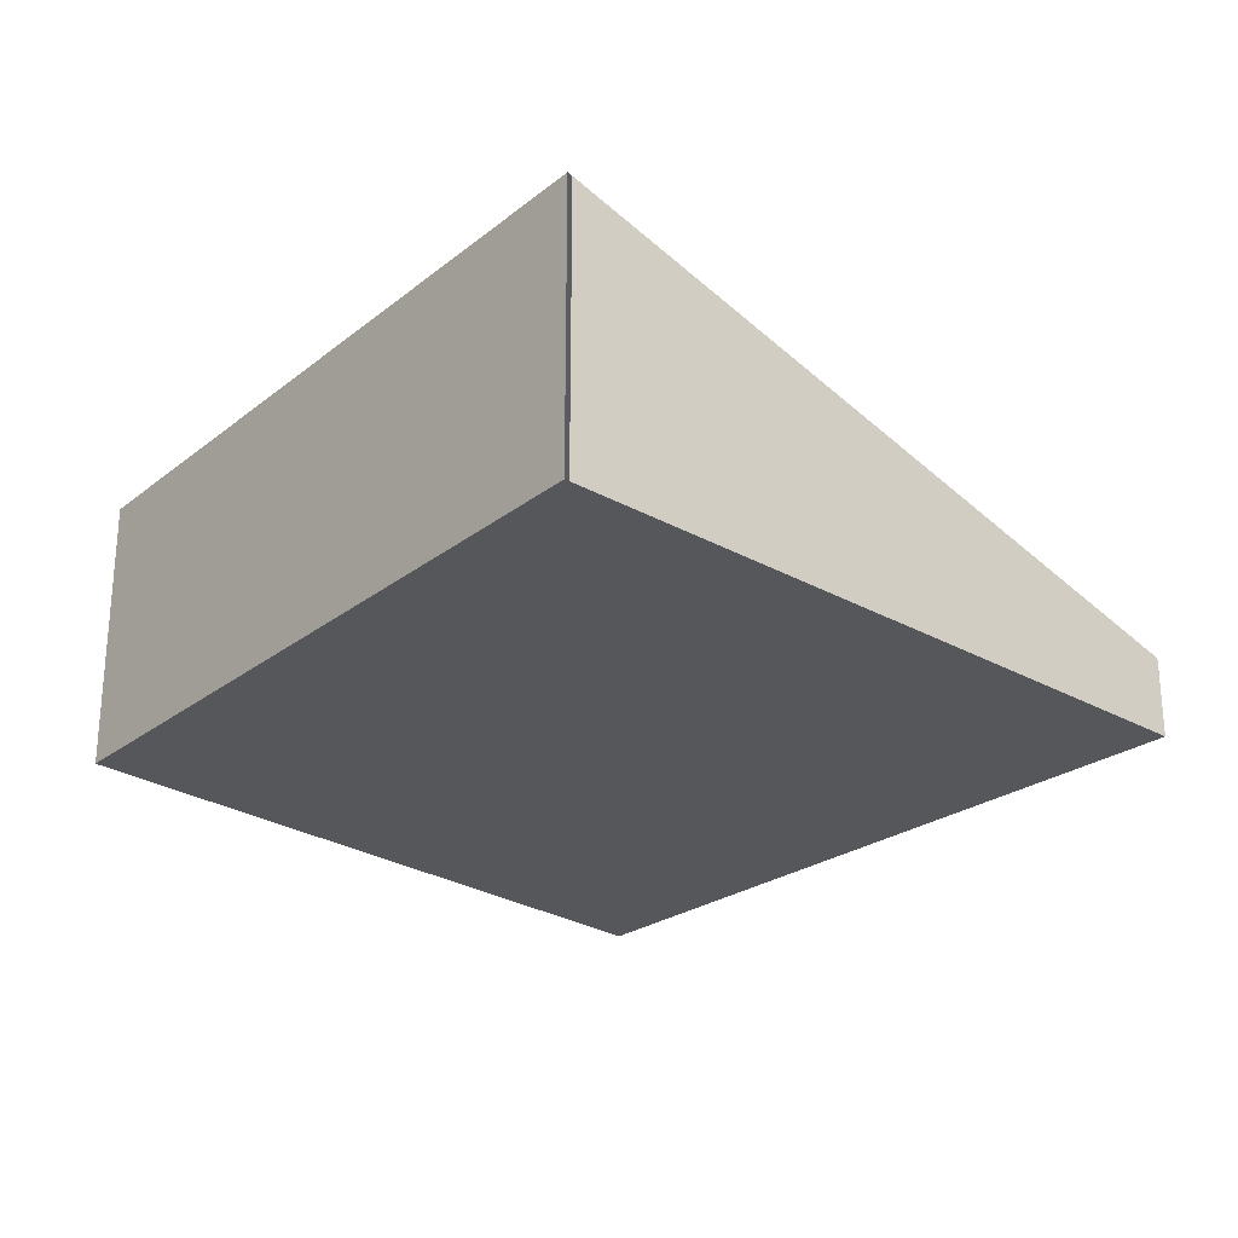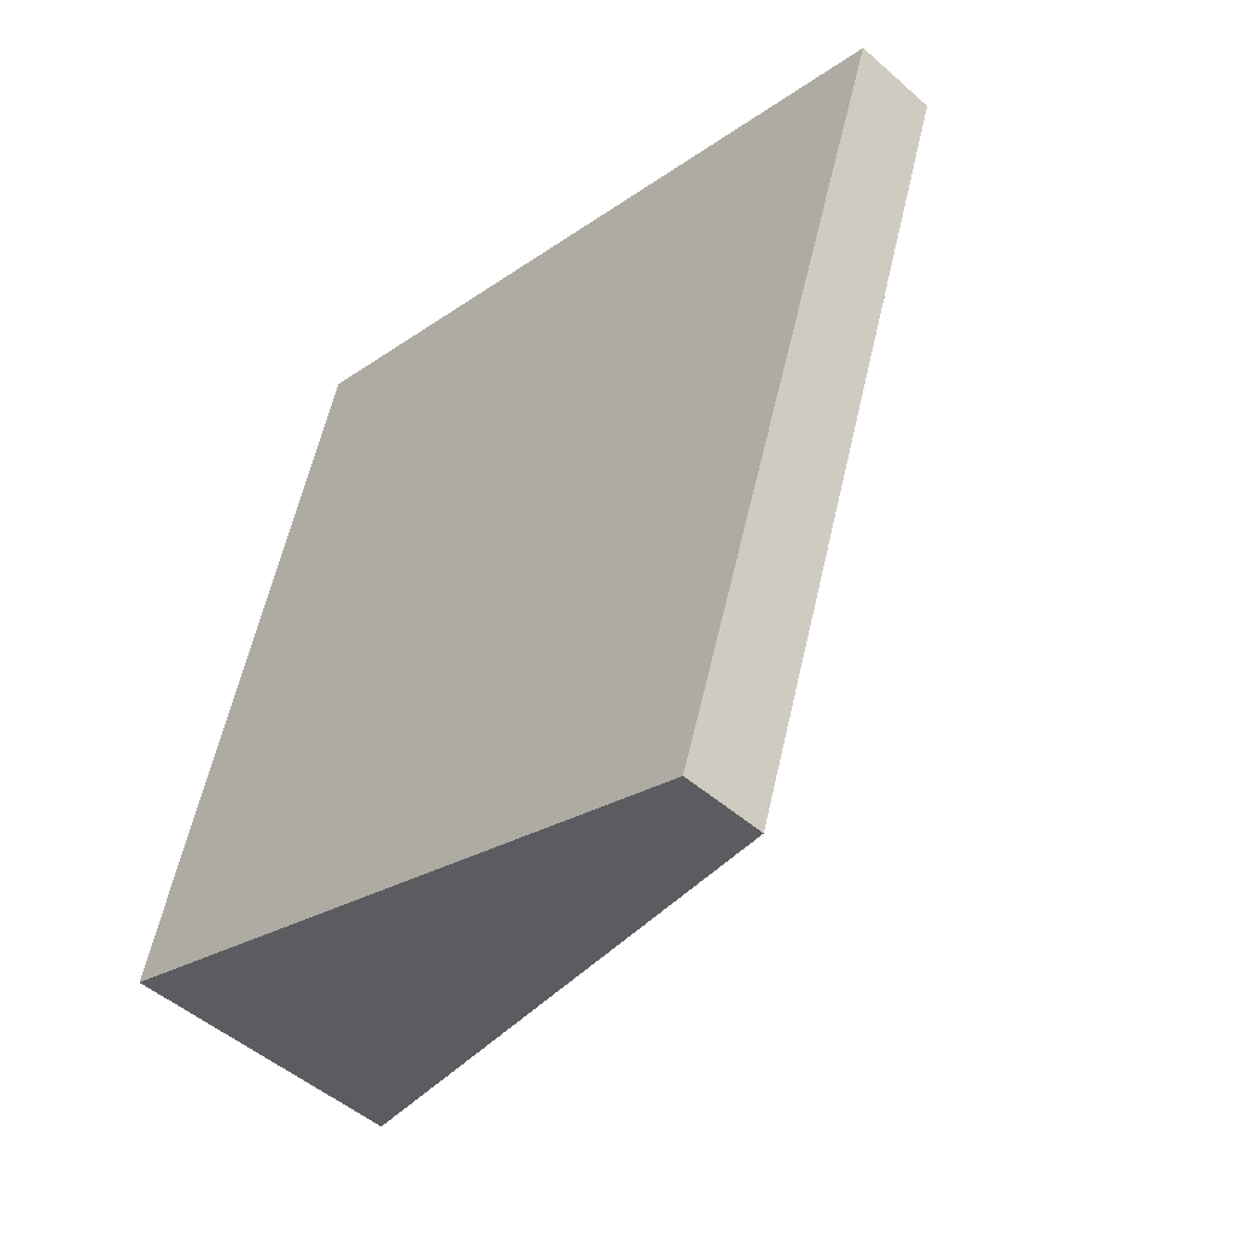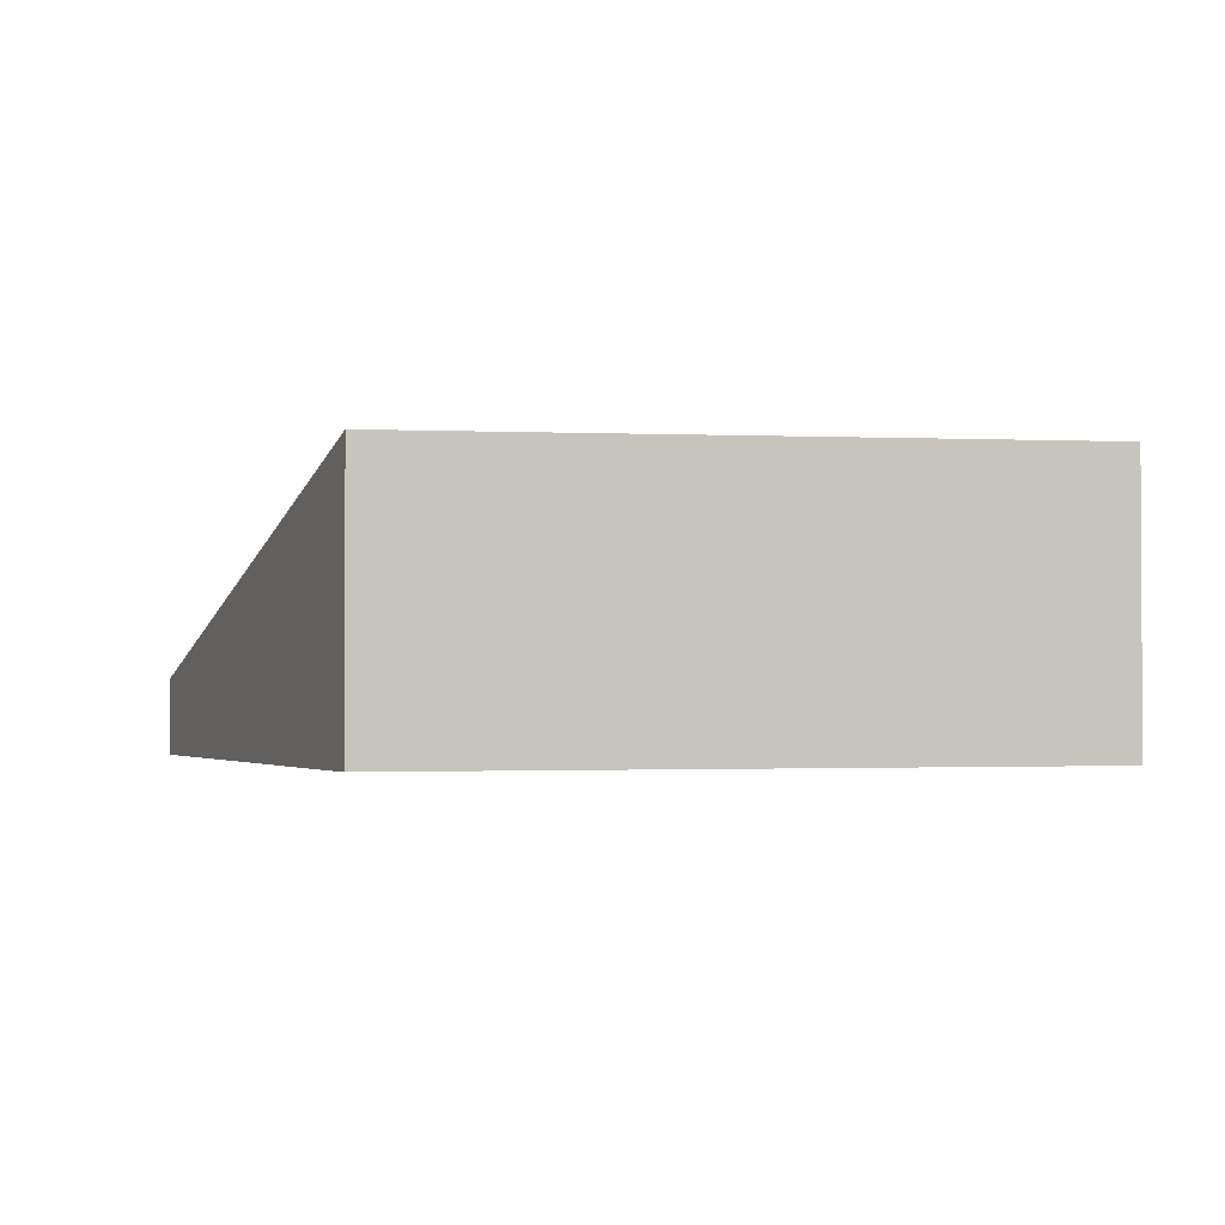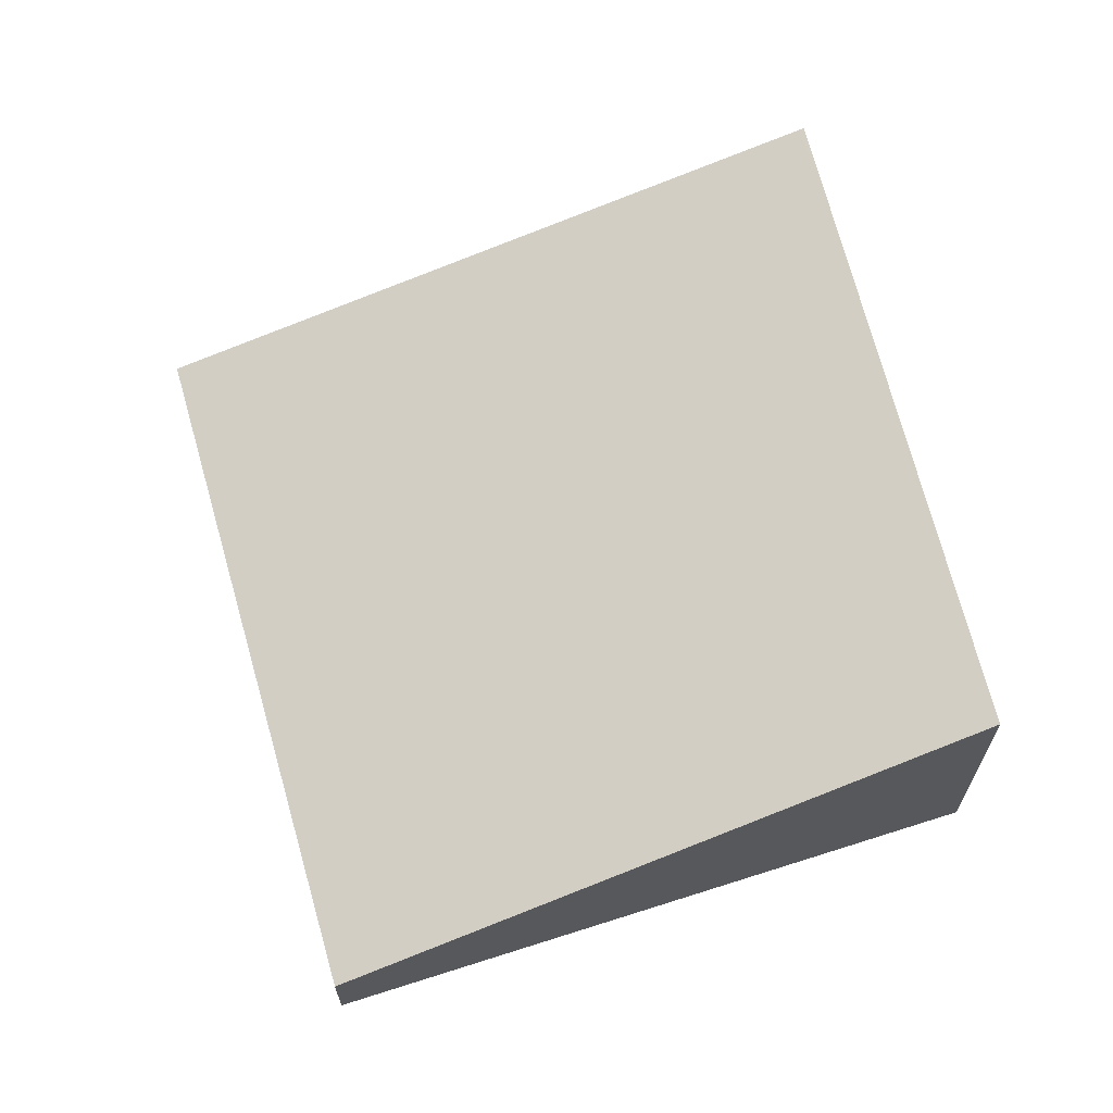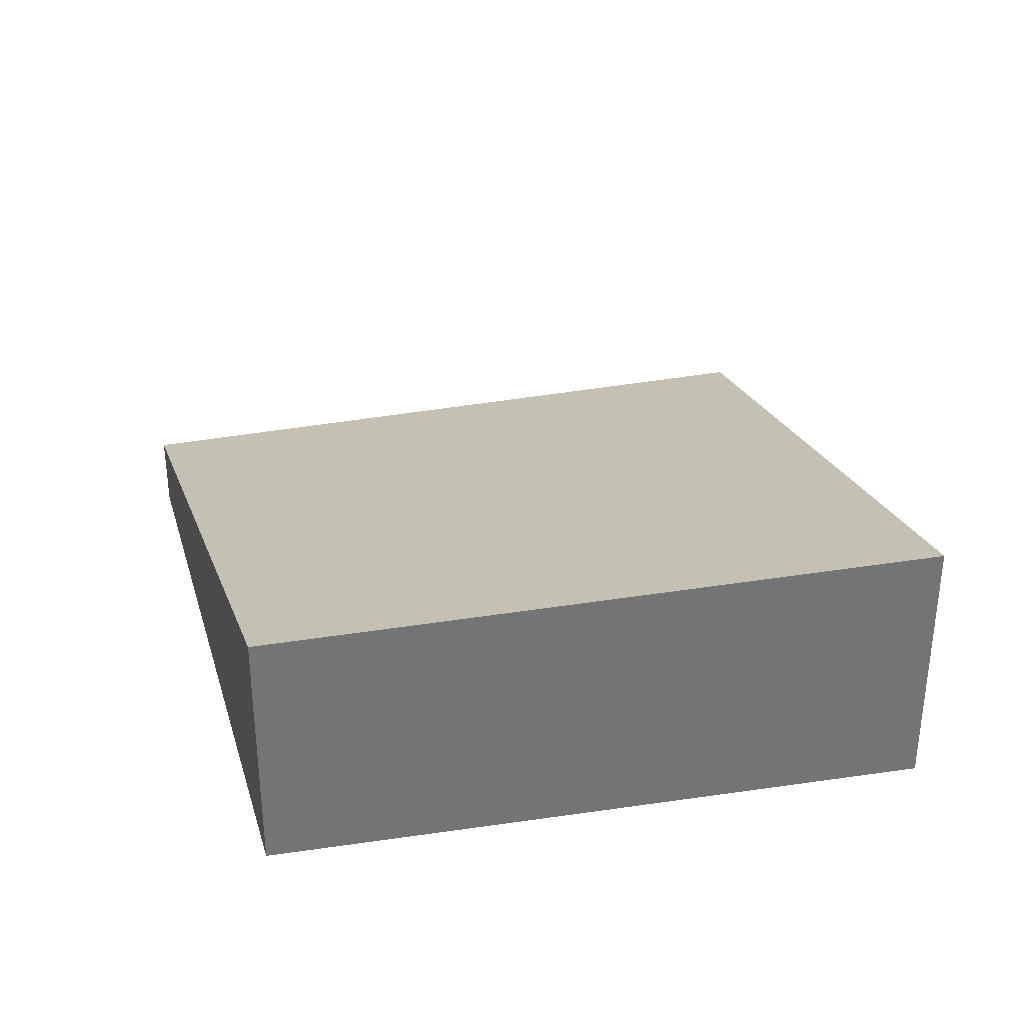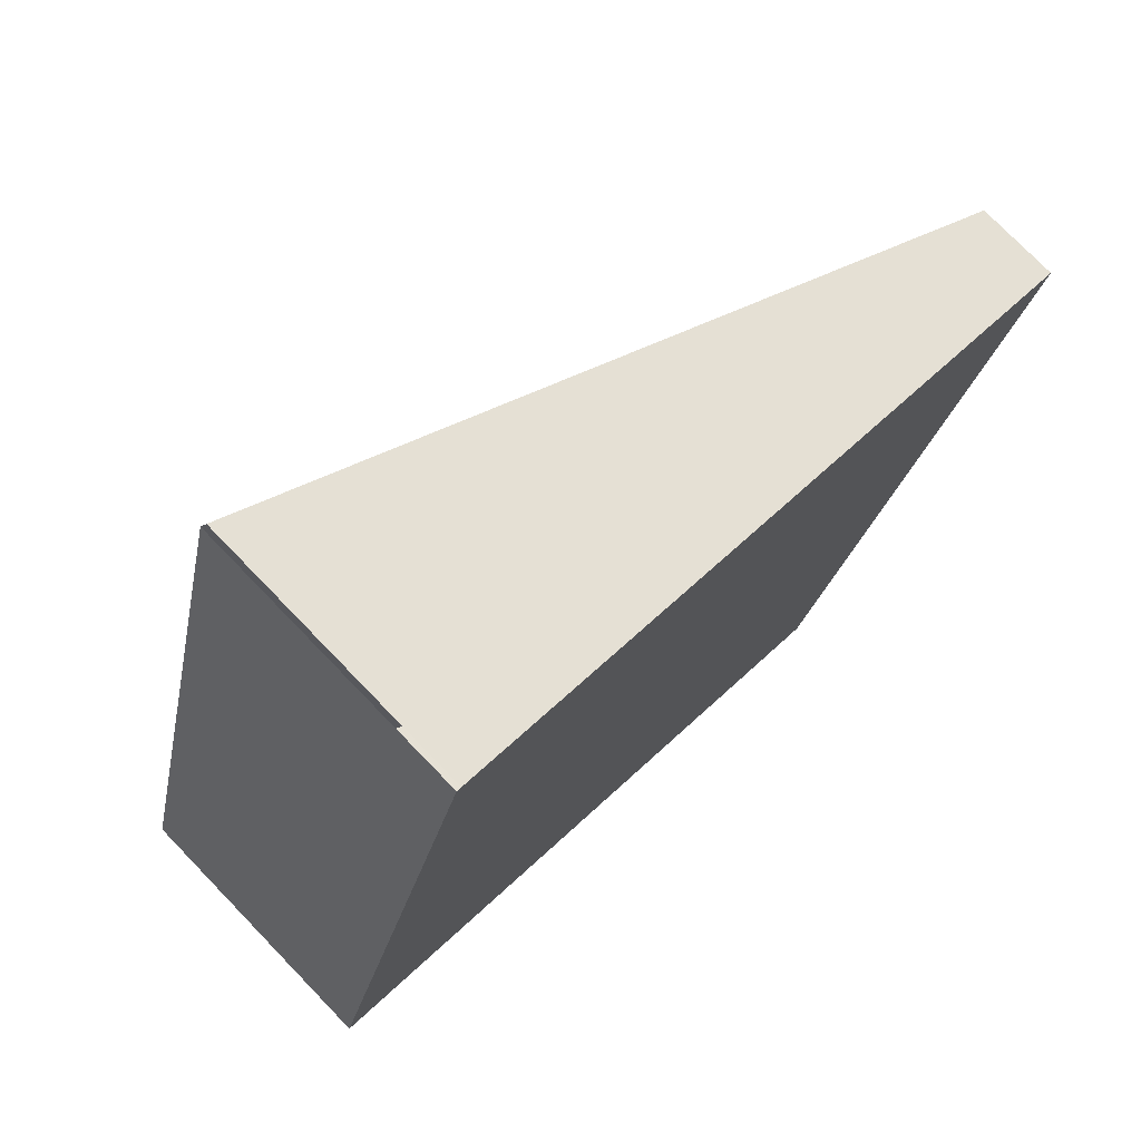
<metadata>
{"format":"obj","ext":"obj","renderer":"f3d","projection":"perspective","resolution":1024,"background":"white","views":[{"elev":-26.5,"azim":-24.7,"up":"+Y"},{"elev":-49.3,"azim":45.8,"up":"+Z"},{"elev":-1.9,"azim":-91.5,"up":"+Y"},{"elev":65.7,"azim":-178.2,"up":"+Y"},{"elev":34.4,"azim":-86.1,"up":"+Y"},{"elev":76.4,"azim":-44.1,"up":"+Z"}]}
</metadata>
<code>
v  0.971 1.453 3.501
v  0.815 1.453 3.022
v  0.946 1.46 3.508
v  0.47 1.434 1.743
v  4.522 0.411 2.437
v  0 1.408 8.622e-17
v  3.342 0.411 -1.191
v  0 0 0
v  3.342 7.293e-17 -1.191
v  0.47 -1.067e-16 1.743
v  0.815 -1.85e-16 3.022
v  0.946 -2.148e-16 3.508
v  0.971 -2.144e-16 3.501
v  4.522 -1.492e-16 2.437
g defaultobject
f 1 2 3
f 2 1 4
f 4 1 5
f 4 5 6
f 6 5 7
f 7 8 6
f 8 7 9
f 8 4 6
f 4 8 10
f 4 10 2
f 2 10 11
f 2 11 3
f 3 11 12
f 13 5 1
f 5 13 14
f 14 7 5
f 7 14 9
f 11 13 12
f 13 11 14
f 14 11 9
f 9 11 10
f 9 10 8

</code>
